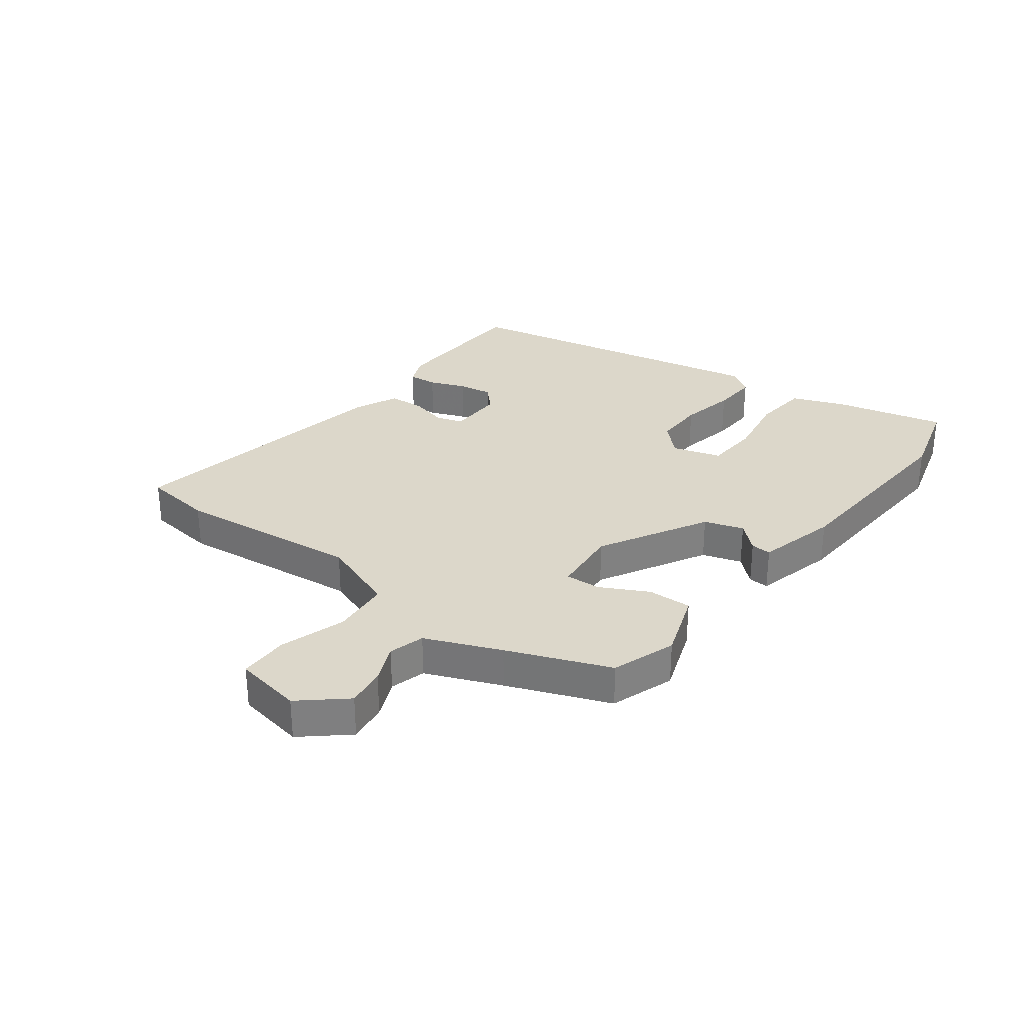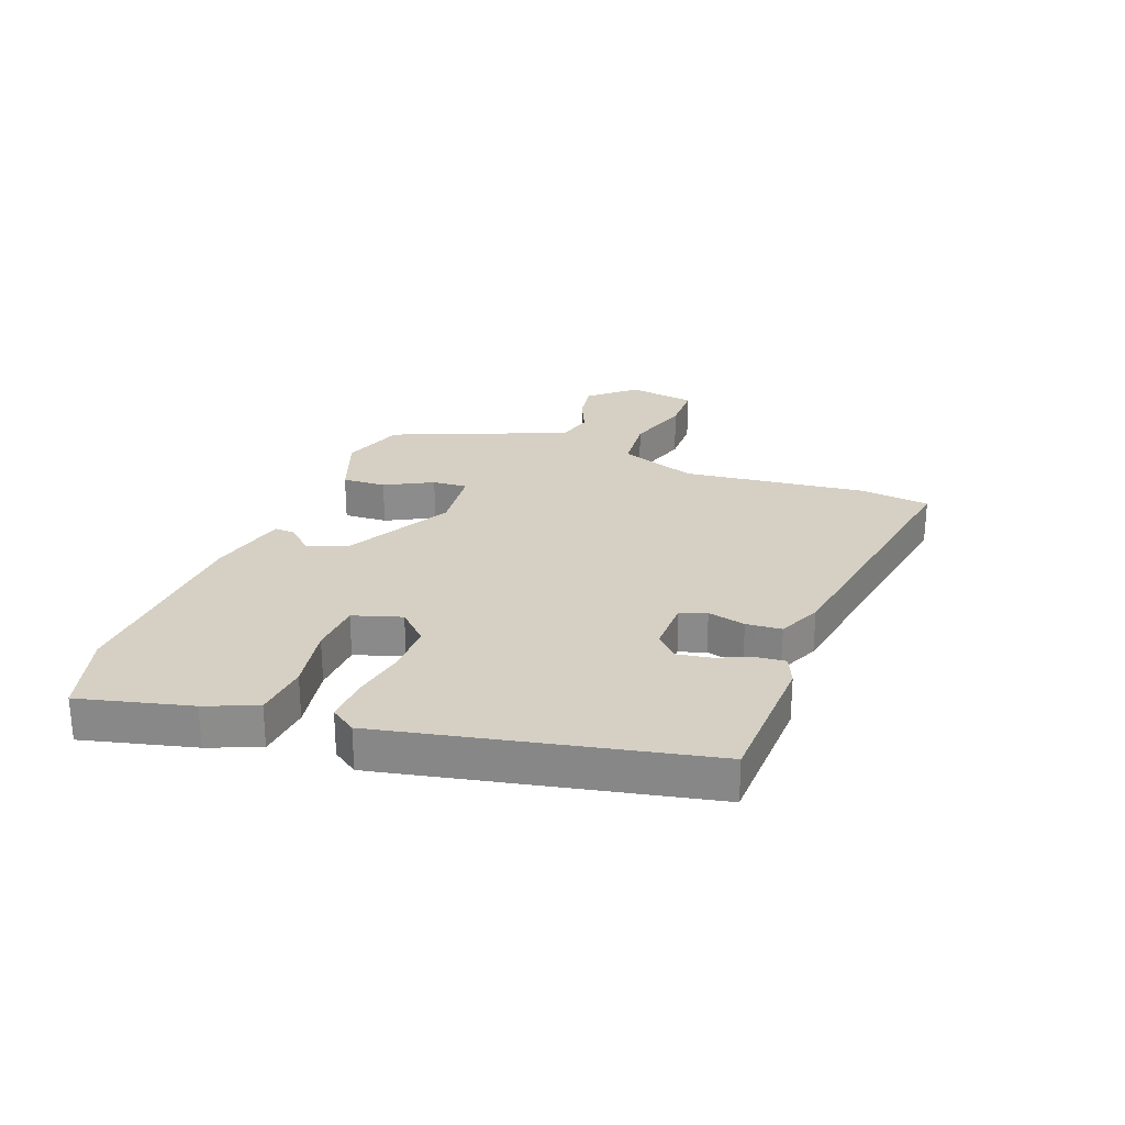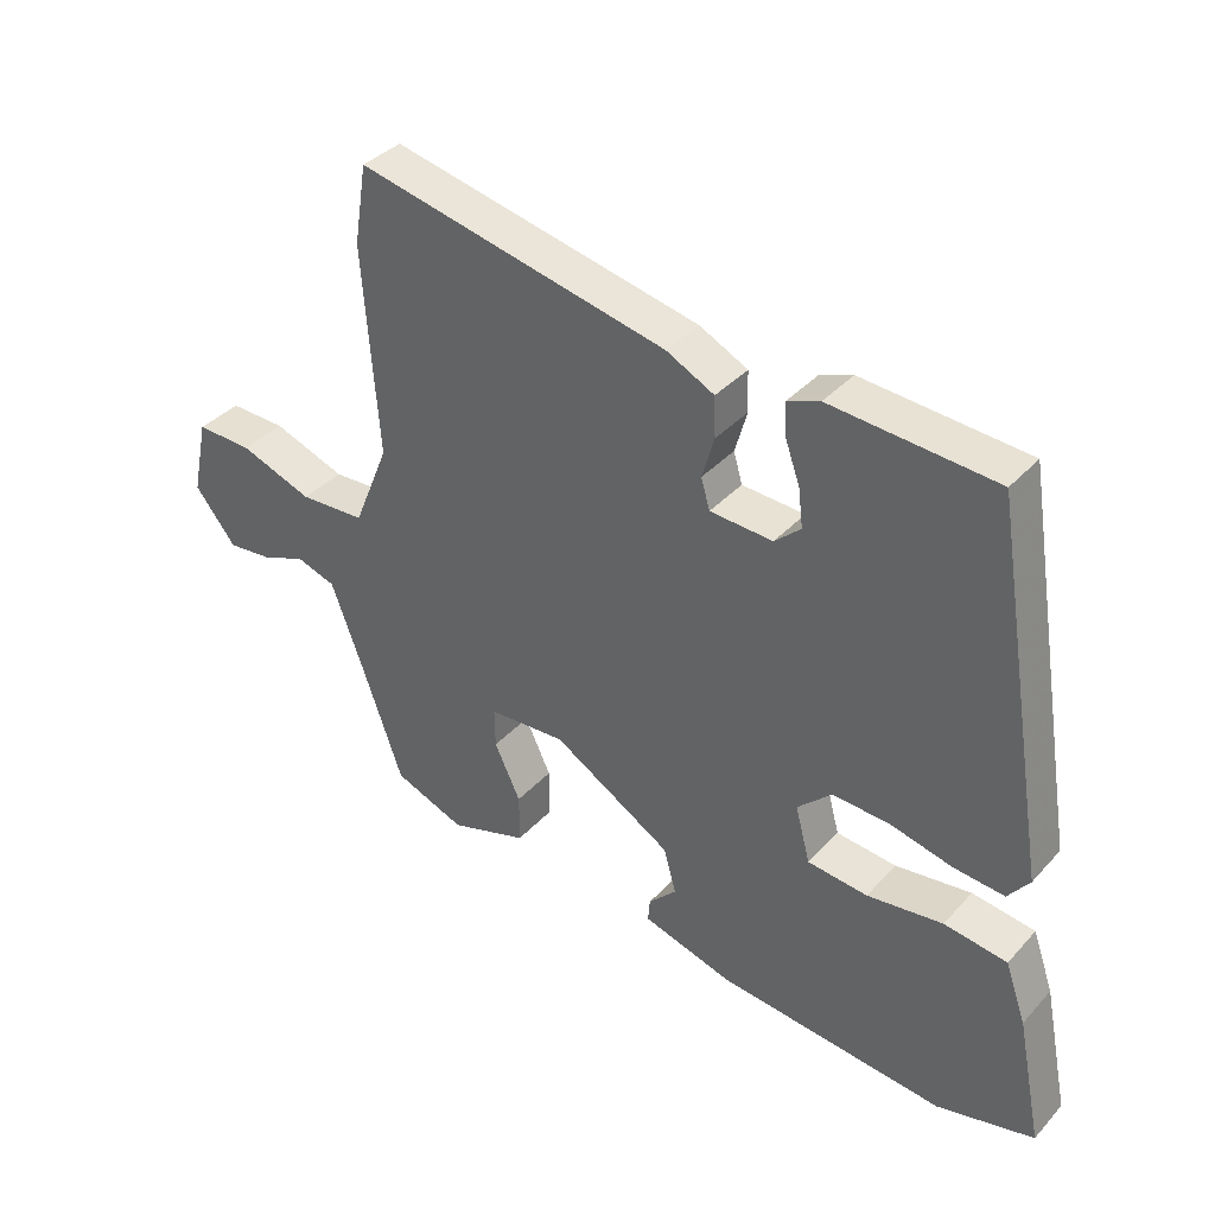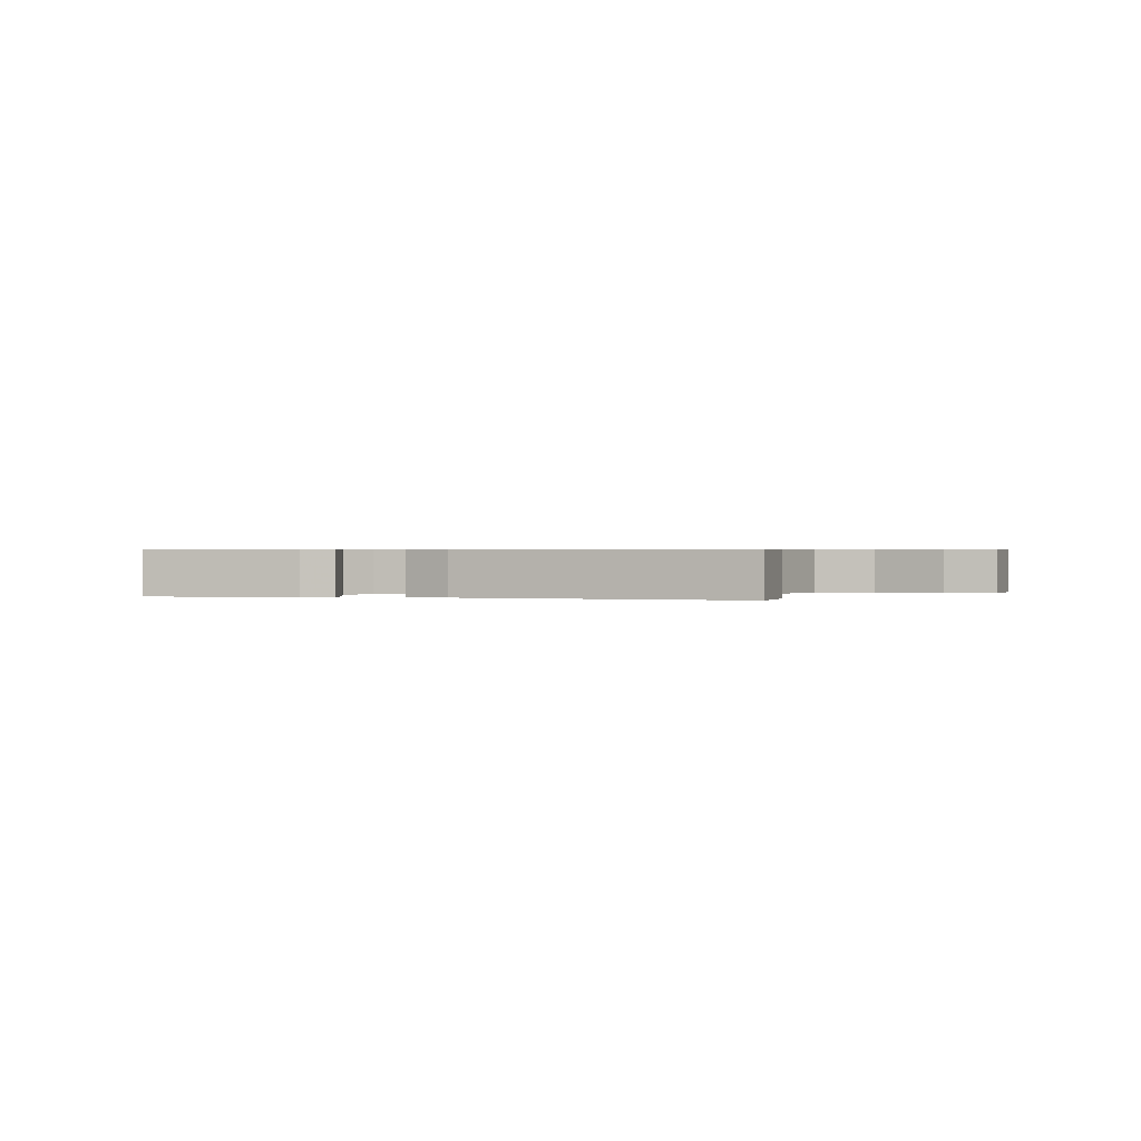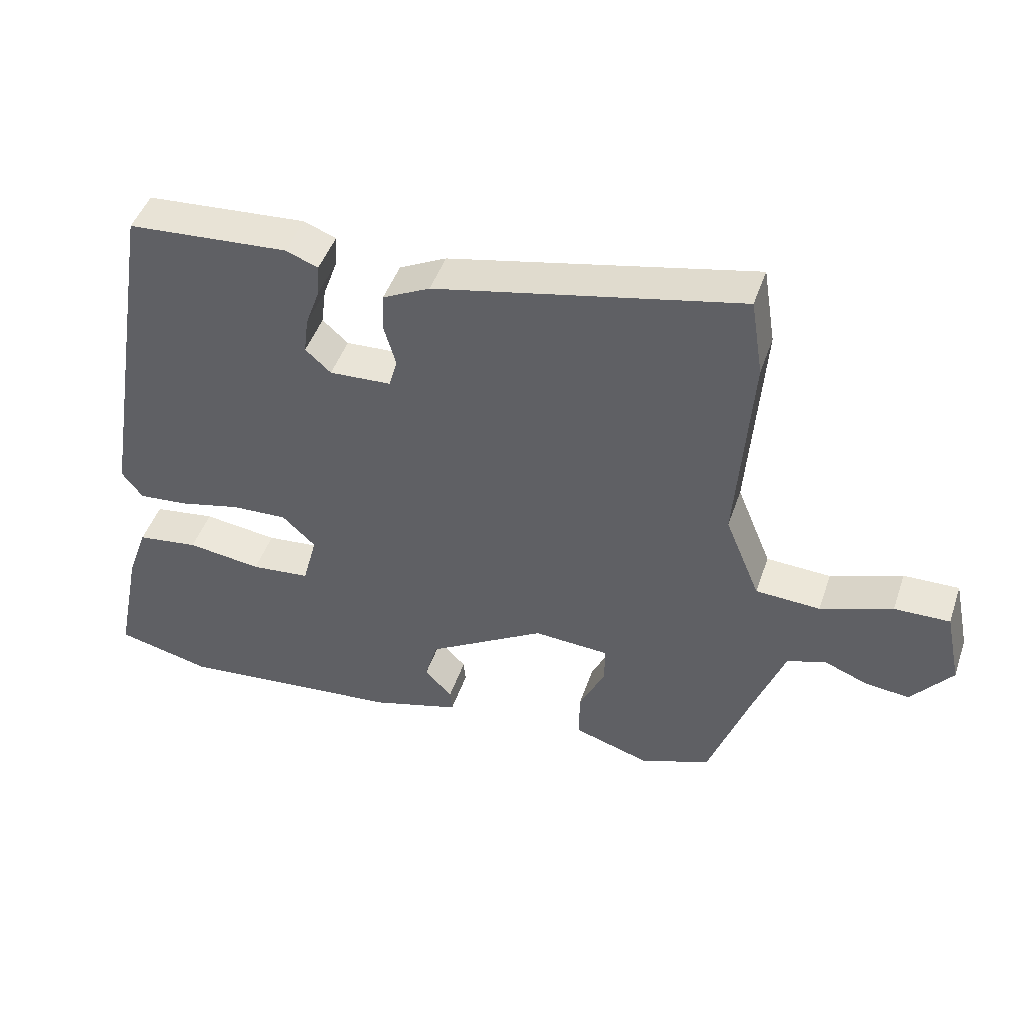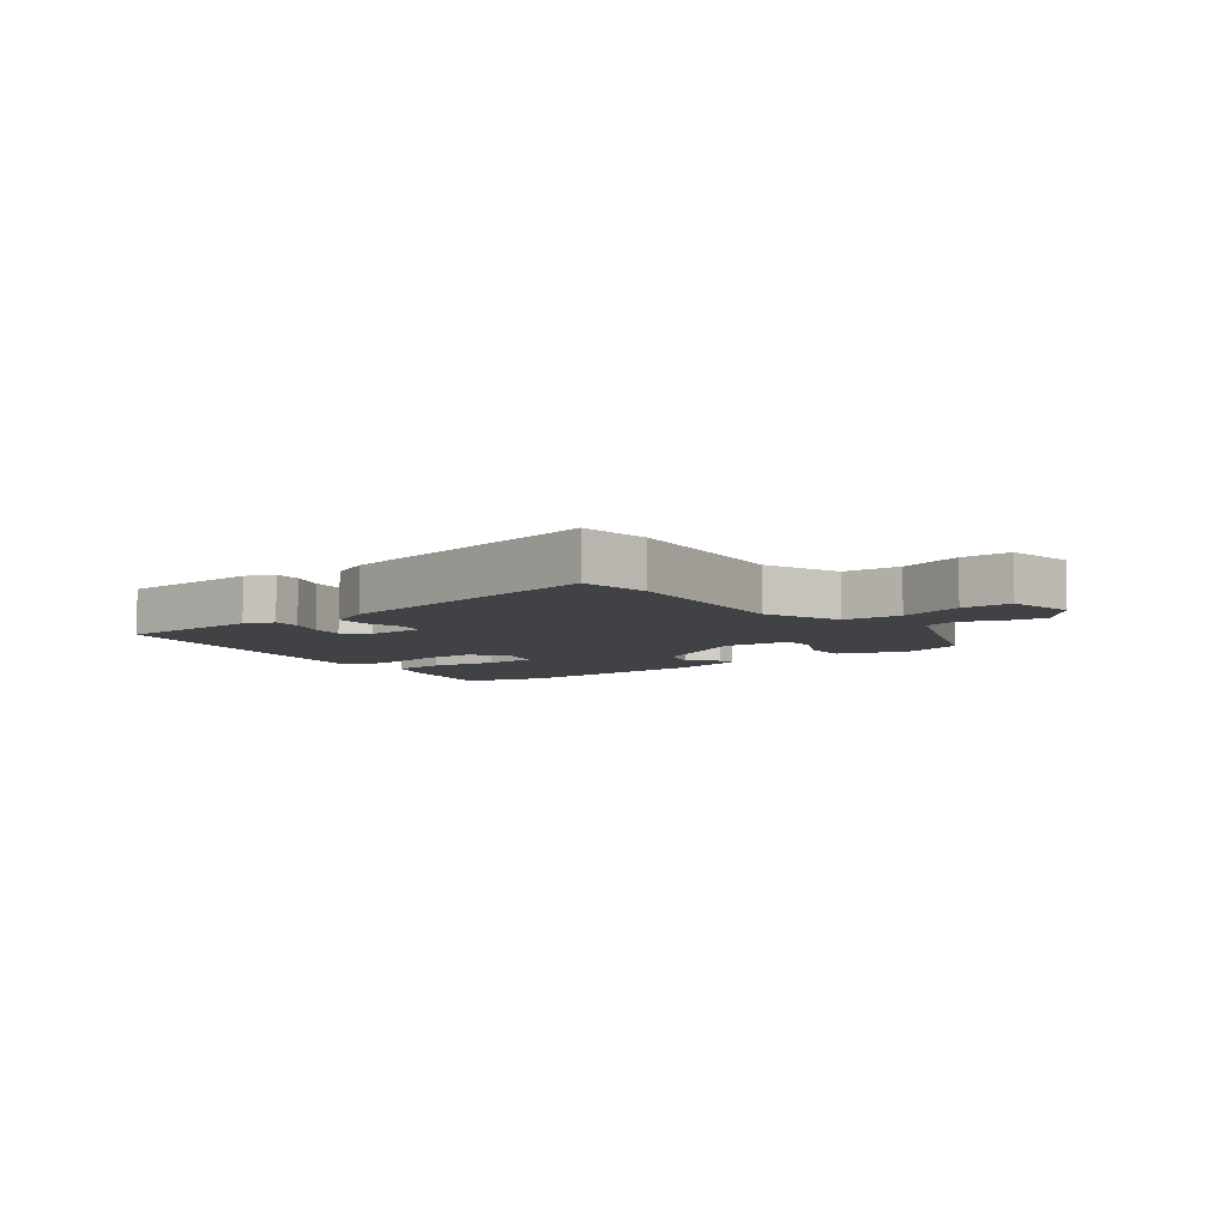
<metadata>
{"format":"obj","ext":"obj","renderer":"f3d","projection":"perspective","resolution":1024,"background":"white","views":[{"elev":30.6,"azim":125.1,"up":"+Y"},{"elev":26.1,"azim":-71.8,"up":"+Y"},{"elev":37.2,"azim":-143.4,"up":"+Z"},{"elev":0.6,"azim":8.6,"up":"+Y"},{"elev":46.2,"azim":18.5,"up":"+Z"},{"elev":-6.4,"azim":36.1,"up":"+Y"}]}
</metadata>
<code>
v 0.485 0.07 0.592
v 0.504 0.07 0.474
v 0.481 0.07 0.162
v 0.534 0.07 0.033
v 0.632 0.07 0.028
v 0.741 0.07 0.067
v 0.825 0.07 0.069
v 0.849 0.07 -0.045
v 0.787 0.07 -0.122
v 0.72 0.07 -0.115
v 0.654 0.07 -0.089
v 0.595 0.07 -0.108
v 0.547 0.07 -0.236
v 0.485 0.07 -0.41
v 0.379 0.07 -0.451
v 0.263 0.07 -0.414
v 0.263 0.07 -0.34
v 0.302 0.07 -0.258
v 0.303 0.07 -0.199
v 0.188 0.07 -0.192
v 0.01 0.07 -0.299
v -0.009 0.07 -0.366
v 0.033 0.07 -0.409
v 0.036 0.07 -0.443
v -0.098 0.07 -0.482
v -0.439 0.07 -0.515
v -0.584 0.07 -0.48
v -0.546 0.07 -0.291
v -0.515 0.07 -0.203
v -0.421 0.07 -0.19
v -0.308 0.07 -0.205
v -0.218 0.07 -0.196
v -0.196 0.07 -0.113
v -0.247 0.07 -0.065
v -0.332 0.07 -0.069
v -0.425 0.07 -0.091
v -0.501 0.07 -0.098
v -0.533 0.07 -0.056
v -0.444 0.07 0.487
v -0.198 0.07 0.505
v -0.149 0.07 0.486
v -0.152 0.07 0.438
v -0.174 0.07 0.376
v -0.181 0.07 0.319
v -0.142 0.07 0.284
v -0.048 0.07 0.289
v -0.035 0.07 0.334
v -0.053 0.07 0.397
v -0.051 0.07 0.457
v 0.021 0.07 0.493
v 0.485 0 0.592
v 0.504 0 0.474
v 0.481 0 0.162
v 0.534 0 0.033
v 0.632 0 0.028
v 0.741 0 0.067
v 0.825 0 0.069
v 0.849 0 -0.045
v 0.787 0 -0.122
v 0.72 0 -0.115
v 0.654 0 -0.089
v 0.595 0 -0.108
v 0.547 0 -0.236
v 0.485 0 -0.41
v 0.379 0 -0.451
v 0.263 0 -0.414
v 0.263 0 -0.34
v 0.302 0 -0.258
v 0.303 0 -0.199
v 0.188 0 -0.192
v 0.01 0 -0.299
v -0.009 0 -0.366
v 0.033 0 -0.409
v 0.036 0 -0.443
v -0.098 0 -0.482
v -0.439 0 -0.515
v -0.584 0 -0.48
v -0.546 0 -0.291
v -0.515 0 -0.203
v -0.421 0 -0.19
v -0.308 0 -0.205
v -0.218 0 -0.196
v -0.196 0 -0.113
v -0.247 0 -0.065
v -0.332 0 -0.069
v -0.425 0 -0.091
v -0.501 0 -0.098
v -0.533 0 -0.056
v -0.444 0 0.487
v -0.198 0 0.505
v -0.149 0 0.486
v -0.152 0 0.438
v -0.174 0 0.376
v -0.181 0 0.319
v -0.142 0 0.284
v -0.048 0 0.289
v -0.035 0 0.334
v -0.053 0 0.397
v -0.051 0 0.457
v 0.021 0 0.493
f 47 48 49 50
f 46 47 50 1
f 40 41 42 43
f 40 43 44
f 39 40 44
f 38 39 44 45
f 35 36 37 38
f 34 35 38 45
f 28 29 30 31
f 28 31 32
f 27 28 32
f 26 27 32
f 25 26 32
f 22 23 24 25
f 21 22 25 32
f 20 21 32 33
f 15 16 17 18
f 13 14 15 18
f 12 13 18 19
f 11 12 19 20
f 9 10 11
f 8 9 11
f 5 6 7 8
f 4 5 8 11
f 46 1 2 3
f 46 3 4
f 33 34 45 46
f 20 33 46
f 4 11 20 46
f 100 99 98 97
f 51 100 97 96
f 93 92 91 90
f 94 93 90
f 94 90 89
f 95 94 89 88
f 88 87 86 85
f 95 88 85 84
f 81 80 79 78
f 82 81 78
f 82 78 77
f 82 77 76
f 82 76 75
f 75 74 73 72
f 82 75 72 71
f 83 82 71 70
f 68 67 66 65
f 68 65 64 63
f 69 68 63 62
f 70 69 62 61
f 61 60 59
f 61 59 58
f 58 57 56 55
f 61 58 55 54
f 53 52 51 96
f 54 53 96
f 96 95 84 83
f 96 83 70
f 96 70 61 54
f 1 51 52 2
f 2 52 53 3
f 3 53 54 4
f 4 54 55 5
f 5 55 56 6
f 6 56 57 7
f 7 57 58 8
f 8 58 59 9
f 9 59 60 10
f 10 60 61 11
f 11 61 62 12
f 12 62 63 13
f 13 63 64 14
f 14 64 65 15
f 15 65 66 16
f 16 66 67 17
f 17 67 68 18
f 18 68 69 19
f 19 69 70 20
f 20 70 71 21
f 21 71 72 22
f 22 72 73 23
f 23 73 74 24
f 24 74 75 25
f 25 75 76 26
f 26 76 77 27
f 27 77 78 28
f 28 78 79 29
f 29 79 80 30
f 30 80 81 31
f 31 81 82 32
f 32 82 83 33
f 33 83 84 34
f 34 84 85 35
f 35 85 86 36
f 36 86 87 37
f 37 87 88 38
f 38 88 89 39
f 39 89 90 40
f 40 90 91 41
f 41 91 92 42
f 42 92 93 43
f 43 93 94 44
f 44 94 95 45
f 45 95 96 46
f 46 96 97 47
f 47 97 98 48
f 48 98 99 49
f 49 99 100 50
f 50 100 51 1

</code>
